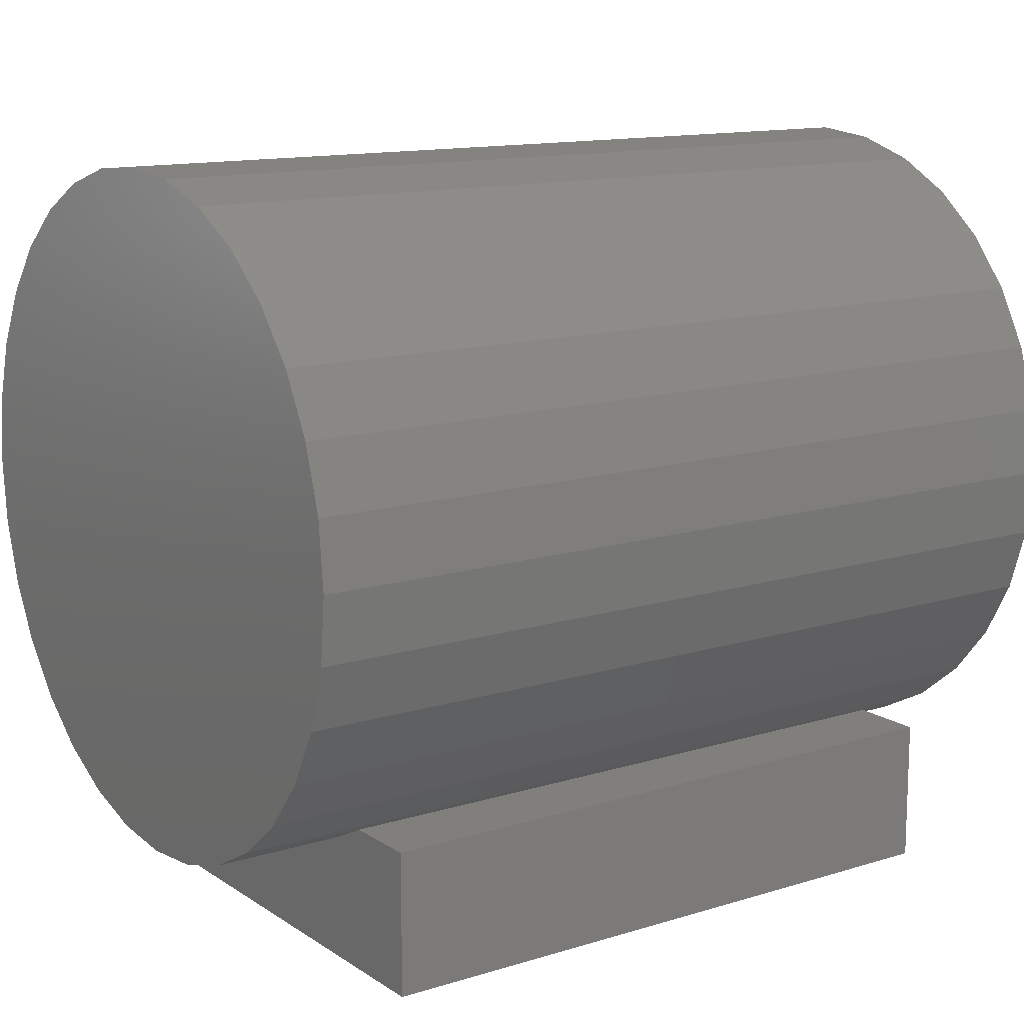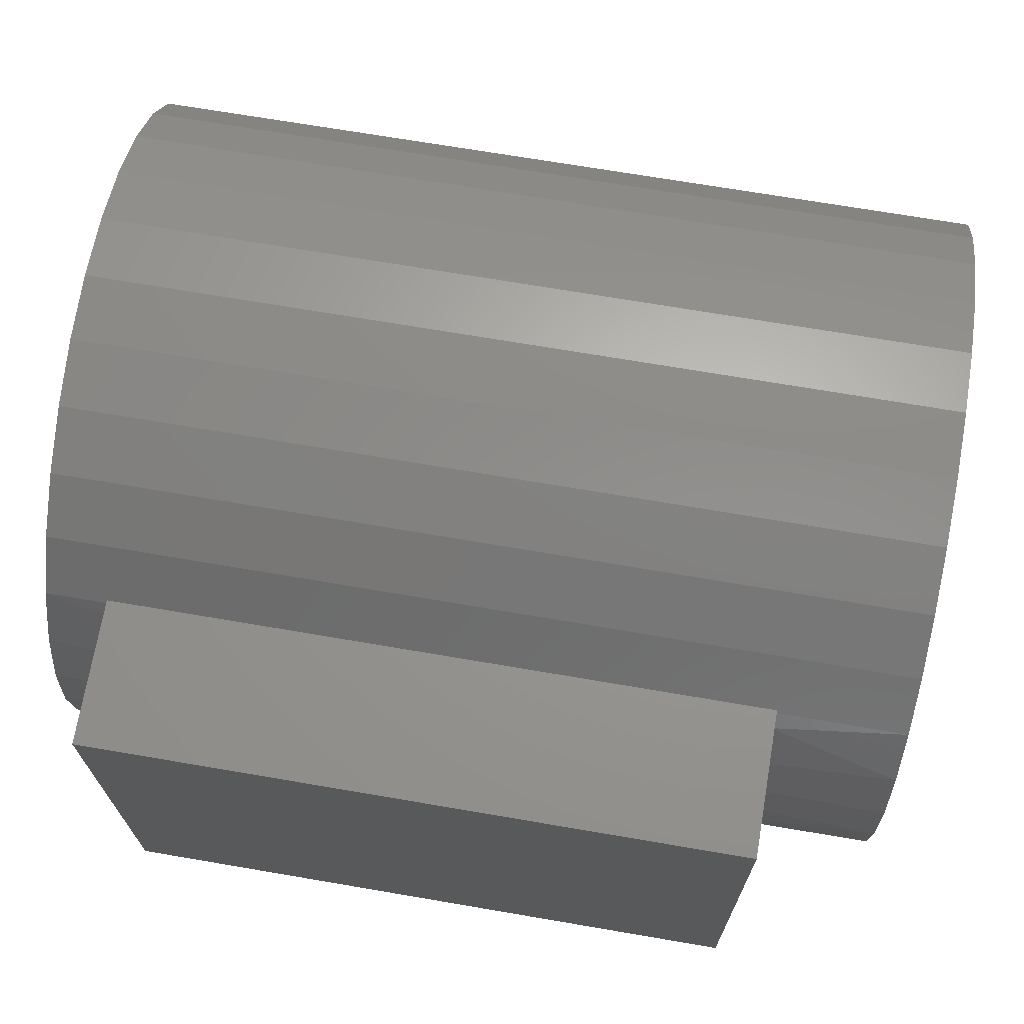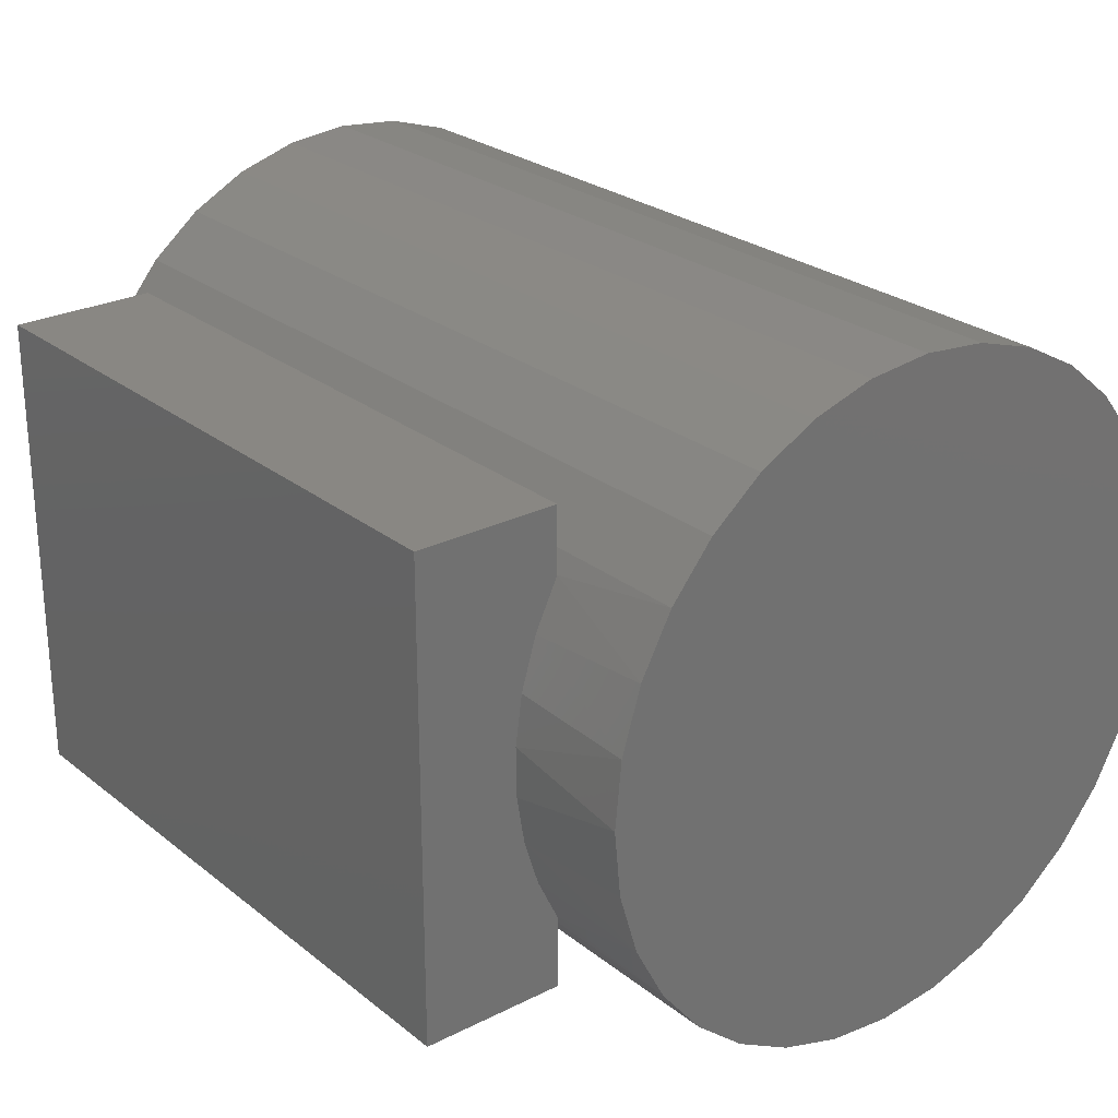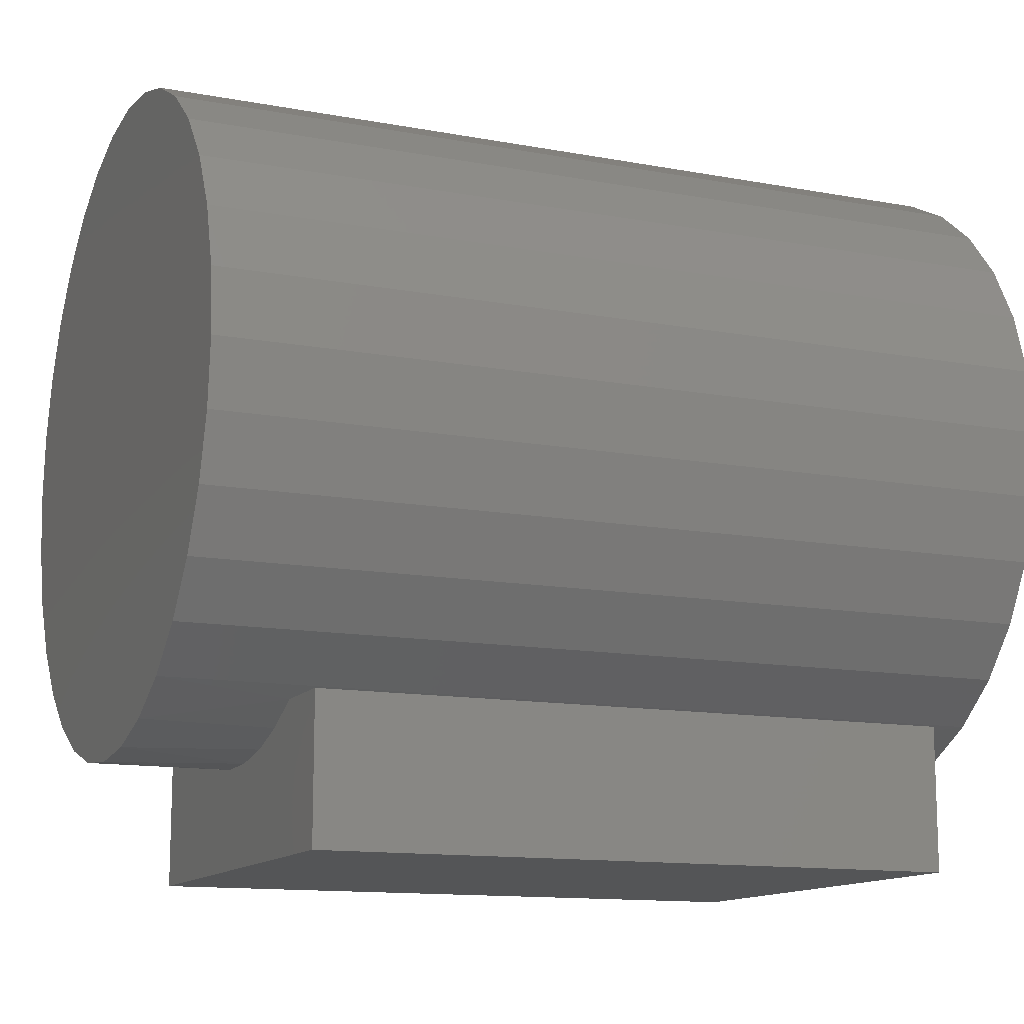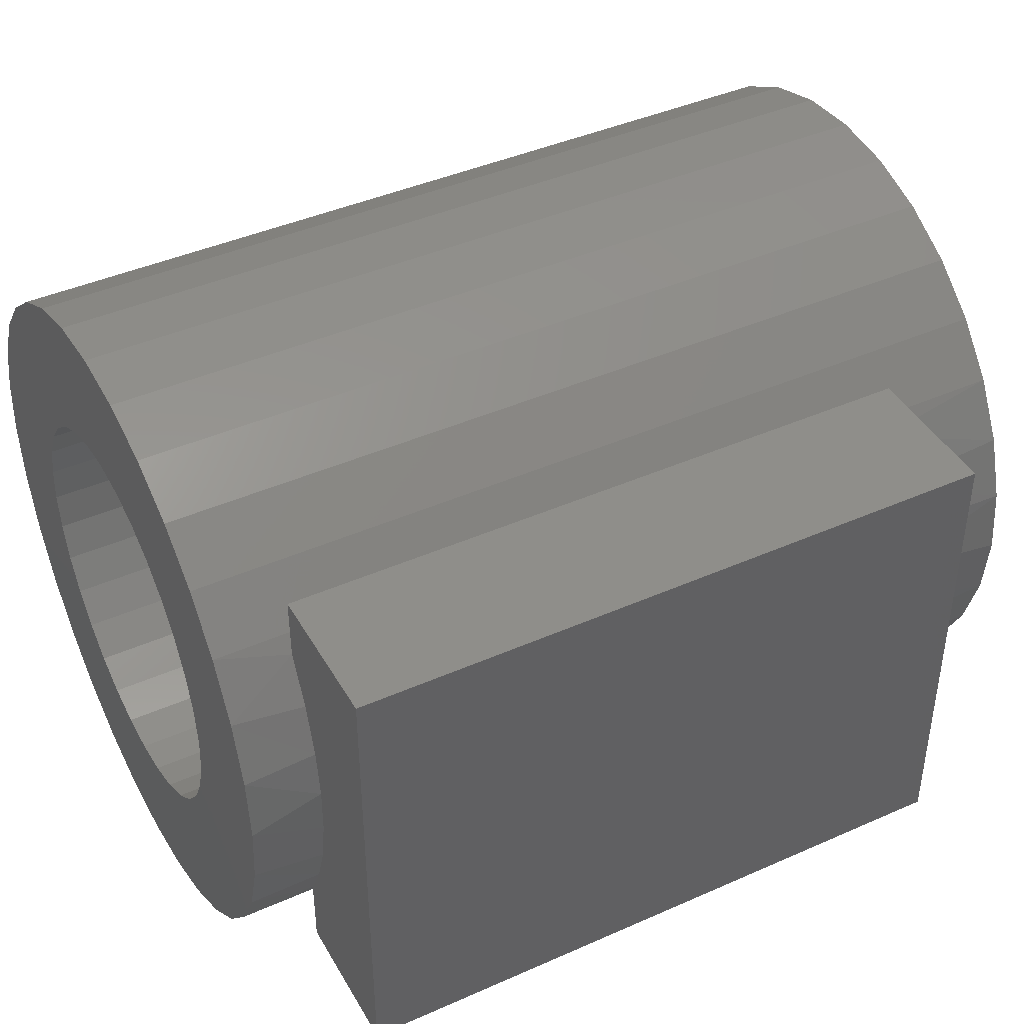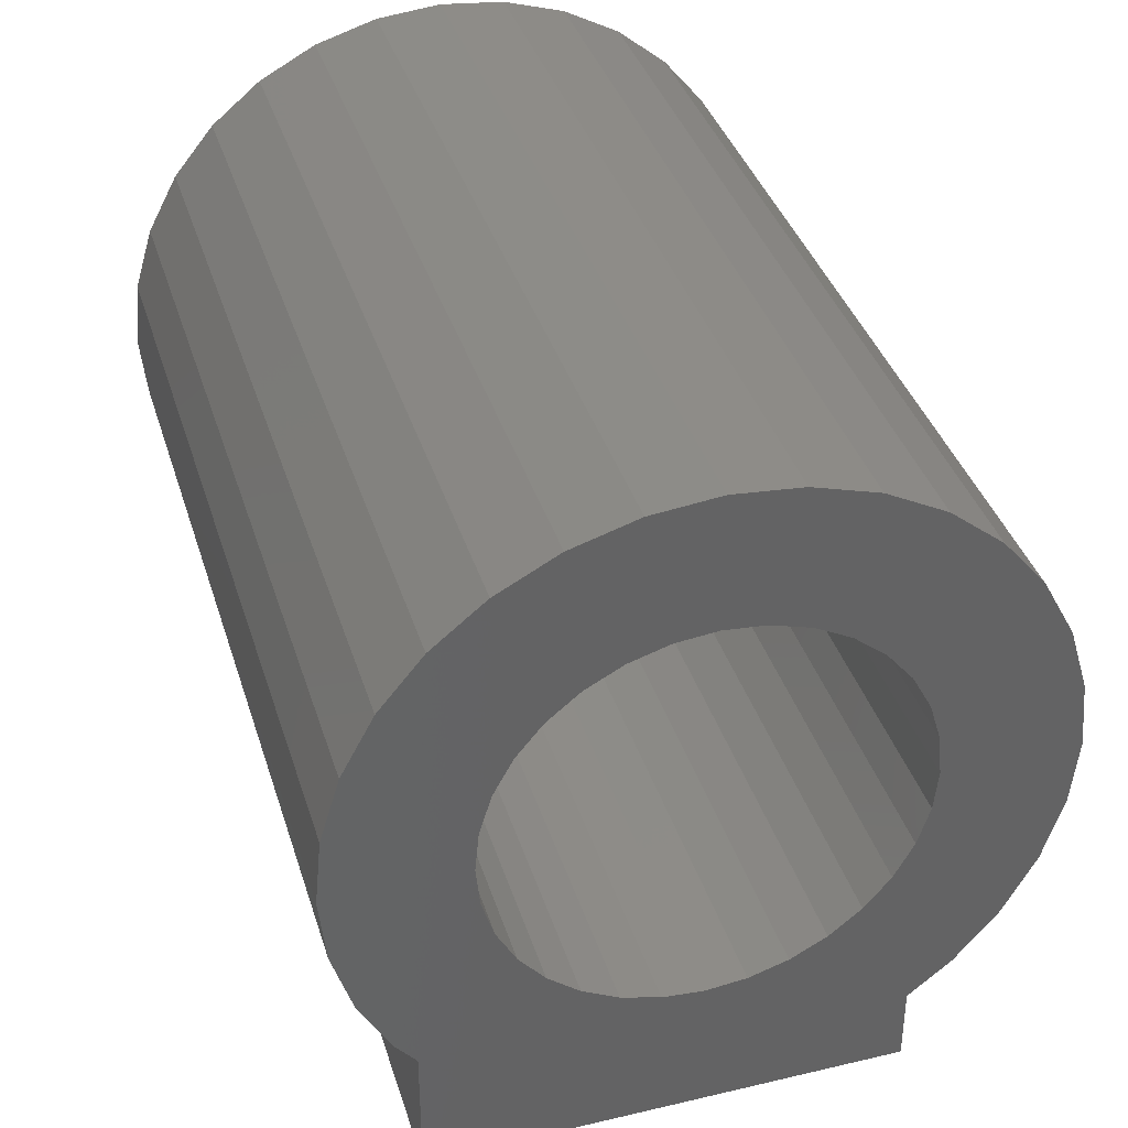
<metadata>
{"format":"stl","ext":"stl","renderer":"f3d","projection":"perspective","resolution":1024,"background":"white","views":[{"elev":13.2,"azim":-34.9,"up":"+Z"},{"elev":69.8,"azim":-170.3,"up":"+Y"},{"elev":25.7,"azim":-128.8,"up":"+Y"},{"elev":-12.9,"azim":-23.1,"up":"+Z"},{"elev":42.4,"azim":152.1,"up":"+Y"},{"elev":37.9,"azim":73.3,"up":"+Z"}]}
</metadata>
<code>
# stl→obj: 164 verts, 324 faces
v 0.4688 -0.1636 0.6083
v 0.4688 -0.3603 0.5898
v 0.4688 -0.1937 0.5717
v 0.4688 -0.127 0.2366
v 0.4688 -0.3236 0.2165
v 0.4688 -0.08522 0.2143
v 0.4688 0.1781 0.6083
v 0.4688 0.2081 0.5717
v 0.4688 0.3748 0.5898
v 0.4688 0.007237 0.6791
v 0.4688 0.05437 0.6745
v 0.4688 0.2886 0.7188
v 0.4688 0.2283 0.7683
v 0.4688 0.1595 0.8051
v 0.4688 0.08486 0.8277
v 0.4688 0.007237 0.8354
v 0.4688 -0.07038 0.8277
v 0.4688 -0.145 0.8051
v 0.4688 -0.2138 0.7683
v 0.4688 -0.2741 0.7188
v 0.4688 -0.0399 0.6745
v 0.4688 0.007237 0.1959
v 0.4688 -0.2741 0.1562
v 0.4688 -0.2138 0.1067
v 0.4688 -0.145 0.06992
v 0.4688 -0.07038 0.04728
v 0.4688 0.007237 0.03964
v 0.4688 0.08486 0.04728
v 0.4688 0.1595 0.06992
v 0.4688 0.2283 0.1067
v 0.4688 0.2886 0.1562
v 0.4688 0.05437 0.2005
v 0.4688 -0.0399 0.2005
v 0.4688 -0.08522 0.6607
v 0.4688 -0.3236 0.6585
v 0.4688 -0.127 0.6384
v 0.4688 -0.216 0.53
v 0.4688 -0.383 0.5151
v 0.4688 -0.2297 0.4846
v 0.4688 -0.3906 0.4375
v 0.4688 -0.2344 0.4375
v 0.4688 -0.2297 0.3904
v 0.4688 -0.383 0.3599
v 0.4688 -0.216 0.345
v 0.4688 -0.1937 0.3033
v 0.4688 -0.3603 0.2852
v 0.4688 -0.1636 0.2667
v 0.4688 0.338 0.6585
v 0.4688 0.0997 0.6607
v 0.4688 0.1415 0.6384
v 0.4688 0.3975 0.5151
v 0.4688 0.2305 0.53
v 0.4688 0.4051 0.4375
v 0.4688 0.2442 0.4846
v 0.4688 0.2488 0.4375
v 0.4688 0.3975 0.3599
v 0.4688 0.2442 0.3904
v 0.4688 0.2305 0.345
v 0.4688 0.3748 0.2852
v 0.4688 0.2081 0.3033
v 0.4688 0.338 0.2165
v 0.4688 0.1781 0.2667
v 0.4688 0.1415 0.2366
v 0.4688 0.0997 0.2143
v -0.3906 0.007237 0.1959
v -0.3906 0.05437 0.2005
v -0.3906 0.0997 0.2143
v -0.3906 0.1415 0.2366
v -0.3906 0.1781 0.2667
v -0.3906 0.2081 0.3033
v -0.3906 0.2305 0.345
v -0.3906 0.2442 0.3904
v -0.3906 0.2488 0.4375
v -0.3906 -0.0399 0.2005
v -0.3906 -0.08522 0.2143
v -0.3906 -0.127 0.2366
v -0.3906 -0.1636 0.2667
v -0.3906 -0.1937 0.3033
v -0.3906 -0.216 0.345
v -0.3906 -0.2297 0.3904
v -0.3906 -0.2344 0.4375
v -0.3906 0.007237 0.6791
v -0.3906 -0.0399 0.6745
v -0.3906 -0.08522 0.6607
v -0.3906 -0.127 0.6384
v -0.3906 -0.1636 0.6083
v -0.3906 -0.1937 0.5717
v -0.3906 -0.216 0.53
v -0.3906 -0.2297 0.4846
v -0.3906 0.05437 0.6745
v -0.3906 0.0997 0.6607
v -0.3906 0.1415 0.6384
v -0.3906 0.1781 0.6083
v -0.3906 0.2081 0.5717
v -0.3906 0.2305 0.53
v -0.3906 0.2442 0.4846
v 0.3828 0.2076 0.09375
v 0.3828 0.2843 0.09375
v -0.3906 0.2076 0.09375
v -0.0006579 0.2843 0.09375
v -0.3906 0.2843 0.09375
v -0.5469 0.007237 0.8354
v -0.5469 0.08486 0.8277
v -0.5469 -0.07038 0.8277
v -0.5469 0.007237 0.03964
v -0.5469 -0.07038 0.04728
v -0.5469 0.08486 0.04728
v -0.5469 -0.145 0.06992
v -0.5469 0.1595 0.06992
v -0.5469 -0.2138 0.1067
v -0.5469 0.2283 0.1067
v -0.5469 -0.2741 0.1562
v -0.5469 0.2886 0.1562
v -0.5469 -0.3236 0.2165
v -0.5469 0.338 0.2165
v -0.5469 -0.3603 0.2852
v -0.5469 0.3748 0.2852
v -0.5469 -0.383 0.3599
v -0.5469 0.3975 0.3599
v -0.5469 -0.3906 0.4375
v -0.5469 0.4051 0.4375
v -0.5469 -0.383 0.5151
v -0.5469 0.3975 0.5151
v -0.5469 -0.3603 0.5898
v -0.5469 0.3748 0.5898
v -0.5469 -0.3236 0.6585
v -0.5469 0.338 0.6585
v -0.5469 -0.2741 0.7188
v -0.5469 0.2886 0.7188
v -0.5469 -0.2138 0.7683
v -0.5469 0.2283 0.7683
v -0.5469 -0.145 0.8051
v -0.5469 0.1595 0.8051
v -0.3906 0.03132 0.04037
v -0.3906 -0.02769 0.04117
v 0.3828 0.03132 0.04037
v 0.3828 -0.02769 0.04117
v -0.3906 0.1505 0.06633
v -0.003906 0.2283 0.1067
v 0.3828 0.1505 0.06633
v 0.3828 -0.1931 0.09375
v 0.3828 -0.1411 0.06832
v -0.003906 -0.2138 0.1067
v -0.3906 -0.1931 0.09375
v -0.3906 -0.1411 0.06832
v -0.003906 0.2886 0.1562
v -0.003906 0.338 0.2165
v -0.003906 0.3748 0.2852
v -0.003906 0.3975 0.3599
v -0.003906 -0.383 0.3599
v -0.003906 -0.3603 0.2852
v -0.003906 -0.3236 0.2165
v -0.003906 -0.2741 0.1562
v -0.3906 0.0898 0.0483
v -0.3906 -0.08594 0.0507
v 0.3828 0.0898 0.0483
v 0.3828 -0.08594 0.0507
v 0.3828 0.2843 -0.07812
v 0.3828 -0.2812 -0.07812
v 0.3828 -0.2812 0.09375
v -0.0006579 0.2843 -0.07812
v -0.3906 0.2843 -0.07812
v -0.3906 -0.2812 -0.07812
v -0.3906 -0.2812 0.09375
f 1 2 3
f 4 5 6
f 7 8 9
f 10 11 12
f 10 12 13
f 10 13 14
f 10 14 15
f 10 15 16
f 10 16 17
f 10 17 18
f 10 18 19
f 10 19 20
f 10 20 21
f 22 23 24
f 22 24 25
f 22 25 26
f 22 26 27
f 22 27 28
f 22 28 29
f 22 29 30
f 22 30 31
f 22 31 32
f 23 22 33
f 23 33 6
f 23 6 5
f 21 20 34
f 34 20 35
f 34 35 36
f 36 35 2
f 36 2 1
f 3 2 37
f 37 2 38
f 37 38 39
f 39 38 40
f 39 40 41
f 41 40 42
f 42 40 43
f 42 43 44
f 44 43 45
f 45 43 46
f 45 46 47
f 47 46 5
f 47 5 4
f 12 11 48
f 48 11 49
f 48 49 9
f 9 49 50
f 9 50 7
f 9 8 51
f 51 8 52
f 51 52 53
f 53 52 54
f 53 54 55
f 53 55 56
f 56 55 57
f 56 57 58
f 56 58 59
f 59 58 60
f 59 60 61
f 61 60 62
f 61 62 63
f 32 31 64
f 64 31 61
f 64 61 63
f 65 32 66
f 66 32 64
f 66 64 67
f 67 64 63
f 67 63 68
f 68 63 62
f 68 62 69
f 69 62 60
f 69 60 70
f 70 60 58
f 70 58 71
f 71 58 57
f 71 57 72
f 72 57 55
f 72 55 73
f 32 65 22
f 22 65 74
f 22 74 33
f 33 74 75
f 33 75 6
f 6 75 76
f 6 76 4
f 4 76 77
f 4 77 47
f 47 77 78
f 47 78 45
f 45 78 79
f 45 79 44
f 44 79 80
f 44 80 42
f 42 80 81
f 42 81 41
f 82 21 83
f 83 21 34
f 83 34 84
f 84 34 36
f 84 36 85
f 85 36 1
f 85 1 86
f 86 1 3
f 86 3 87
f 87 3 37
f 87 37 88
f 88 37 39
f 88 39 89
f 89 39 41
f 89 41 81
f 21 82 10
f 10 82 90
f 10 90 11
f 11 90 91
f 11 91 49
f 49 91 92
f 49 92 50
f 50 92 93
f 50 93 7
f 7 93 94
f 7 94 8
f 8 94 95
f 8 95 52
f 52 95 96
f 52 96 54
f 54 96 73
f 54 73 55
f 97 98 99
f 99 98 100
f 99 100 101
f 102 103 104
f 105 106 107
f 107 106 108
f 107 108 109
f 109 108 110
f 109 110 111
f 111 110 112
f 111 112 113
f 113 112 114
f 113 114 115
f 115 114 116
f 115 116 117
f 117 116 118
f 117 118 119
f 119 118 120
f 119 120 121
f 121 120 122
f 121 122 123
f 123 122 124
f 123 124 125
f 125 124 126
f 125 126 127
f 127 126 128
f 127 128 129
f 129 128 130
f 129 130 131
f 131 130 132
f 131 132 133
f 133 132 104
f 133 104 103
f 120 40 122
f 122 40 38
f 122 38 124
f 124 38 2
f 124 2 126
f 126 2 35
f 126 35 128
f 128 35 20
f 128 20 130
f 130 20 19
f 130 19 132
f 132 19 18
f 132 18 104
f 104 18 17
f 104 17 102
f 102 17 16
f 102 16 103
f 103 16 15
f 103 15 133
f 133 15 14
f 133 14 131
f 131 14 13
f 131 13 129
f 129 13 12
f 129 12 127
f 127 12 48
f 127 48 125
f 125 48 9
f 125 9 123
f 123 9 51
f 123 51 121
f 121 51 53
f 107 134 105
f 105 134 135
f 105 135 106
f 28 27 136
f 137 136 27
f 27 26 137
f 99 138 109
f 99 109 111
f 99 111 139
f 99 139 97
f 97 139 30
f 97 30 29
f 97 29 140
f 141 142 25
f 141 25 24
f 141 24 143
f 141 143 144
f 144 143 110
f 144 110 108
f 144 108 145
f 30 139 31
f 31 139 146
f 31 146 61
f 61 146 147
f 61 147 59
f 59 147 148
f 59 148 56
f 56 148 149
f 56 149 53
f 53 149 121
f 40 120 150
f 150 120 118
f 150 118 151
f 151 118 116
f 151 116 152
f 152 116 114
f 152 114 153
f 153 114 112
f 153 112 143
f 143 112 110
f 139 111 146
f 146 111 113
f 146 113 147
f 147 113 115
f 147 115 148
f 148 115 117
f 148 117 149
f 149 117 119
f 149 119 121
f 109 138 107
f 107 138 154
f 107 154 134
f 145 108 155
f 155 108 106
f 155 106 135
f 140 29 156
f 156 29 28
f 156 28 136
f 25 142 26
f 26 142 157
f 26 157 137
f 143 24 153
f 153 24 23
f 153 23 152
f 152 23 5
f 152 5 151
f 151 5 46
f 151 46 150
f 150 46 43
f 150 43 40
f 158 98 97
f 158 97 140
f 158 140 156
f 158 156 136
f 158 136 137
f 158 137 159
f 159 137 157
f 159 157 142
f 159 142 141
f 159 141 160
f 98 158 100
f 100 158 161
f 100 161 101
f 101 161 162
f 163 164 144
f 163 144 145
f 163 145 155
f 163 155 135
f 163 135 134
f 163 134 162
f 162 134 154
f 162 154 138
f 162 138 99
f 162 99 101
f 144 164 141
f 141 164 160
f 164 163 160
f 160 163 159
f 162 161 163
f 163 161 158
f 163 158 159
f 73 96 72
f 72 96 95
f 72 95 71
f 79 89 80
f 81 80 89
f 71 95 70
f 70 95 94
f 70 94 69
f 69 94 93
f 69 93 68
f 68 93 92
f 68 92 67
f 67 92 91
f 67 91 66
f 66 91 90
f 66 90 65
f 65 90 82
f 65 82 74
f 74 82 83
f 74 83 75
f 75 83 84
f 75 84 76
f 76 84 85
f 76 85 77
f 77 85 86
f 77 86 78
f 78 86 87
f 78 87 79
f 79 87 88
f 79 88 89

</code>
